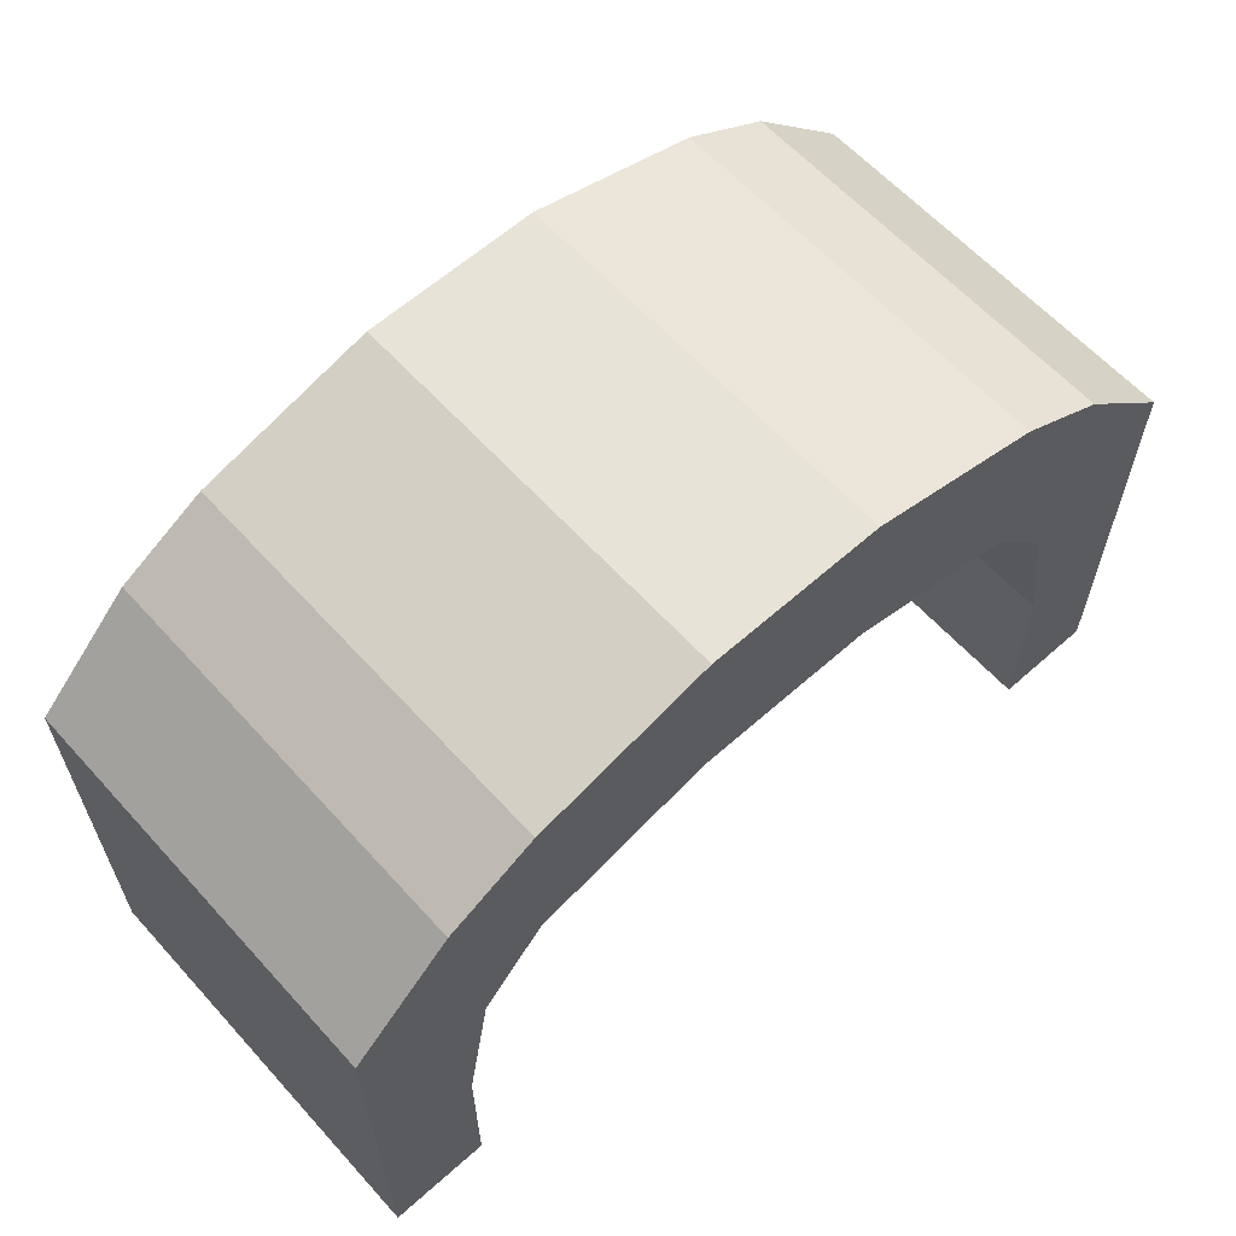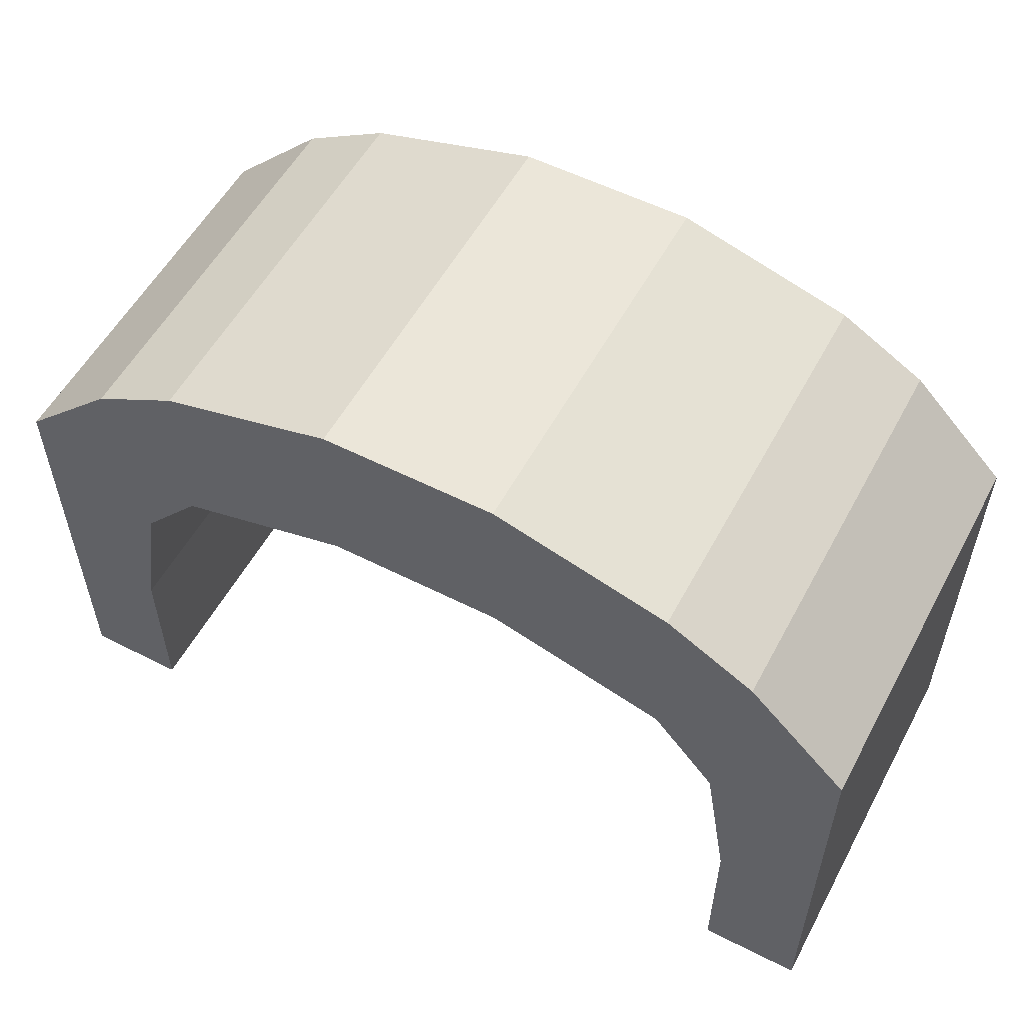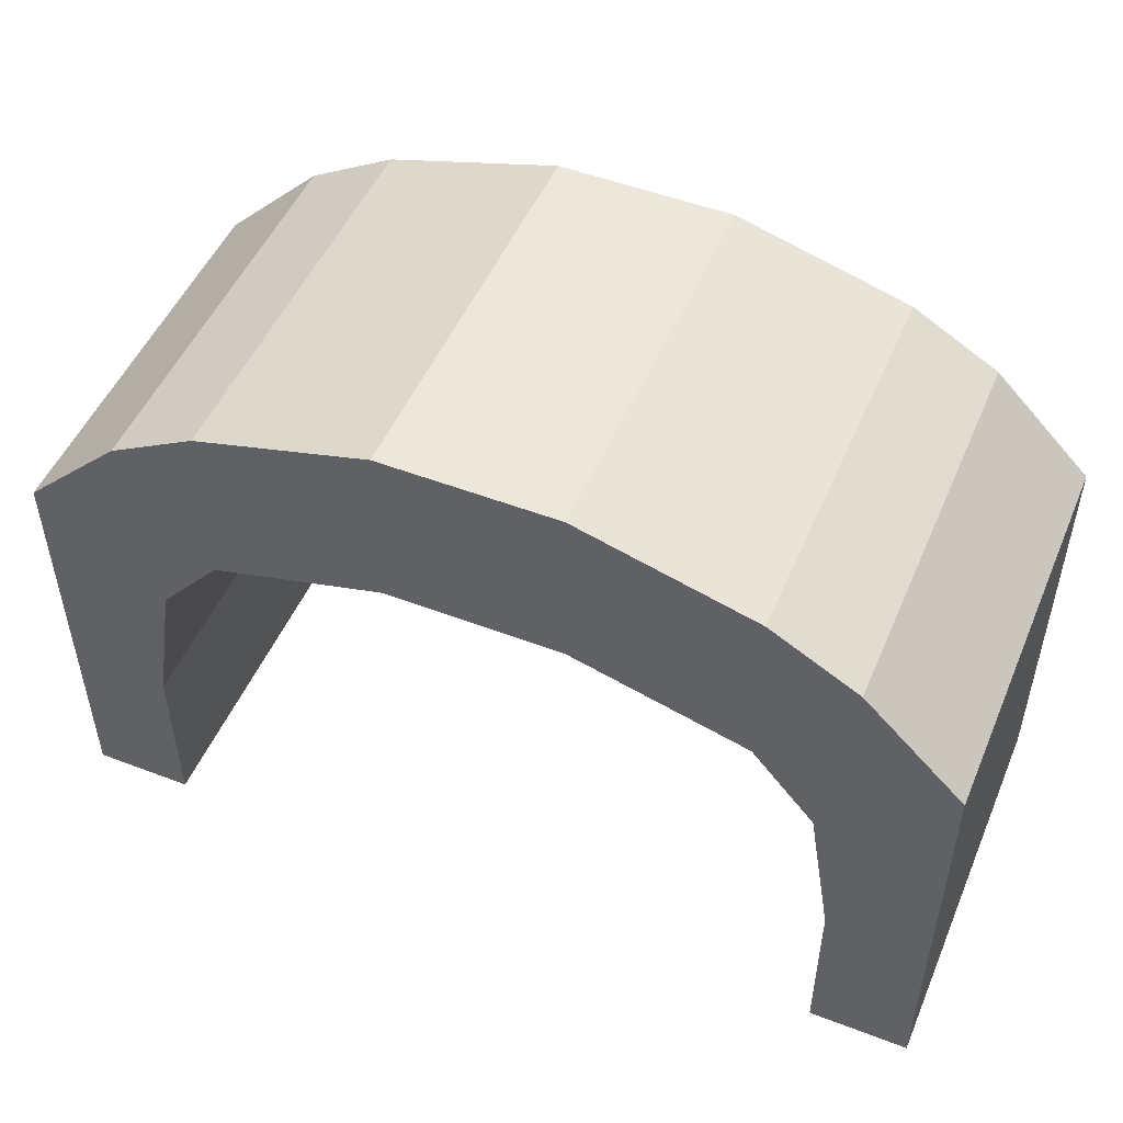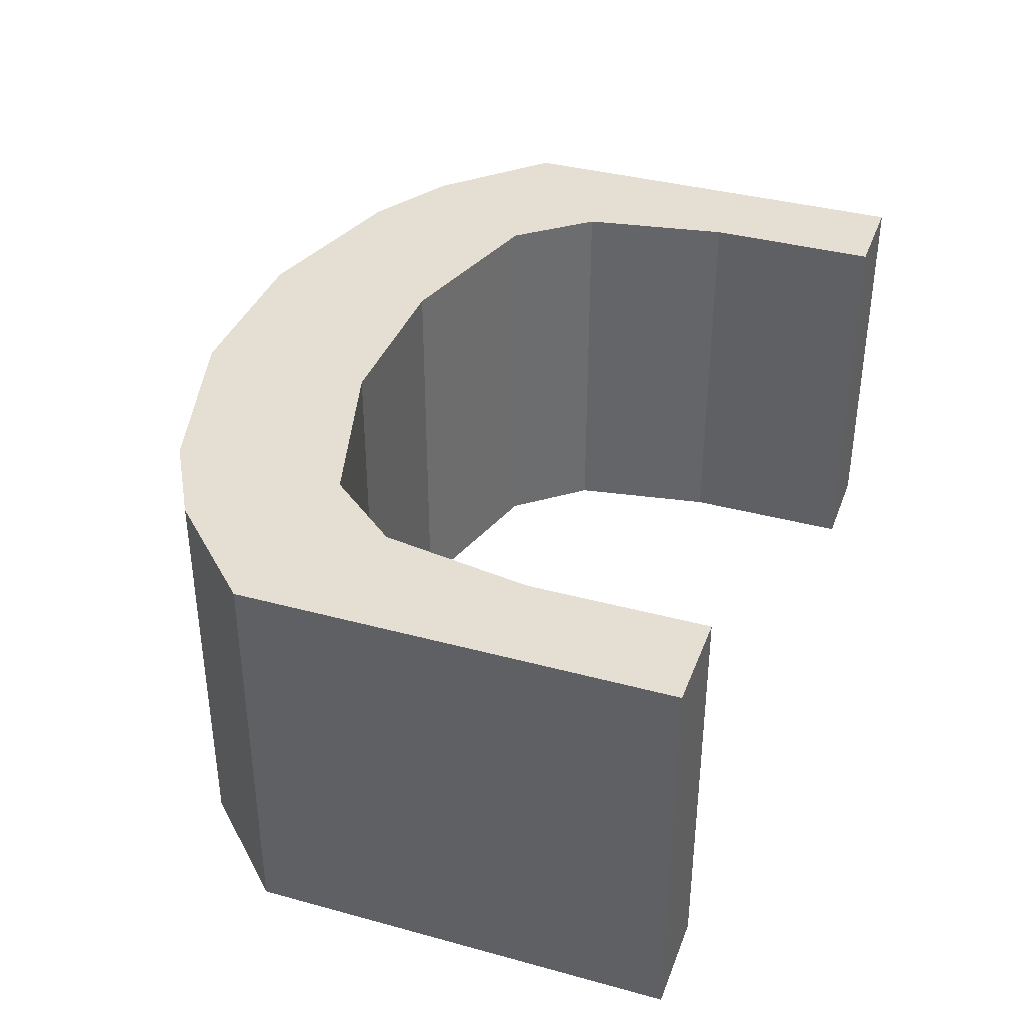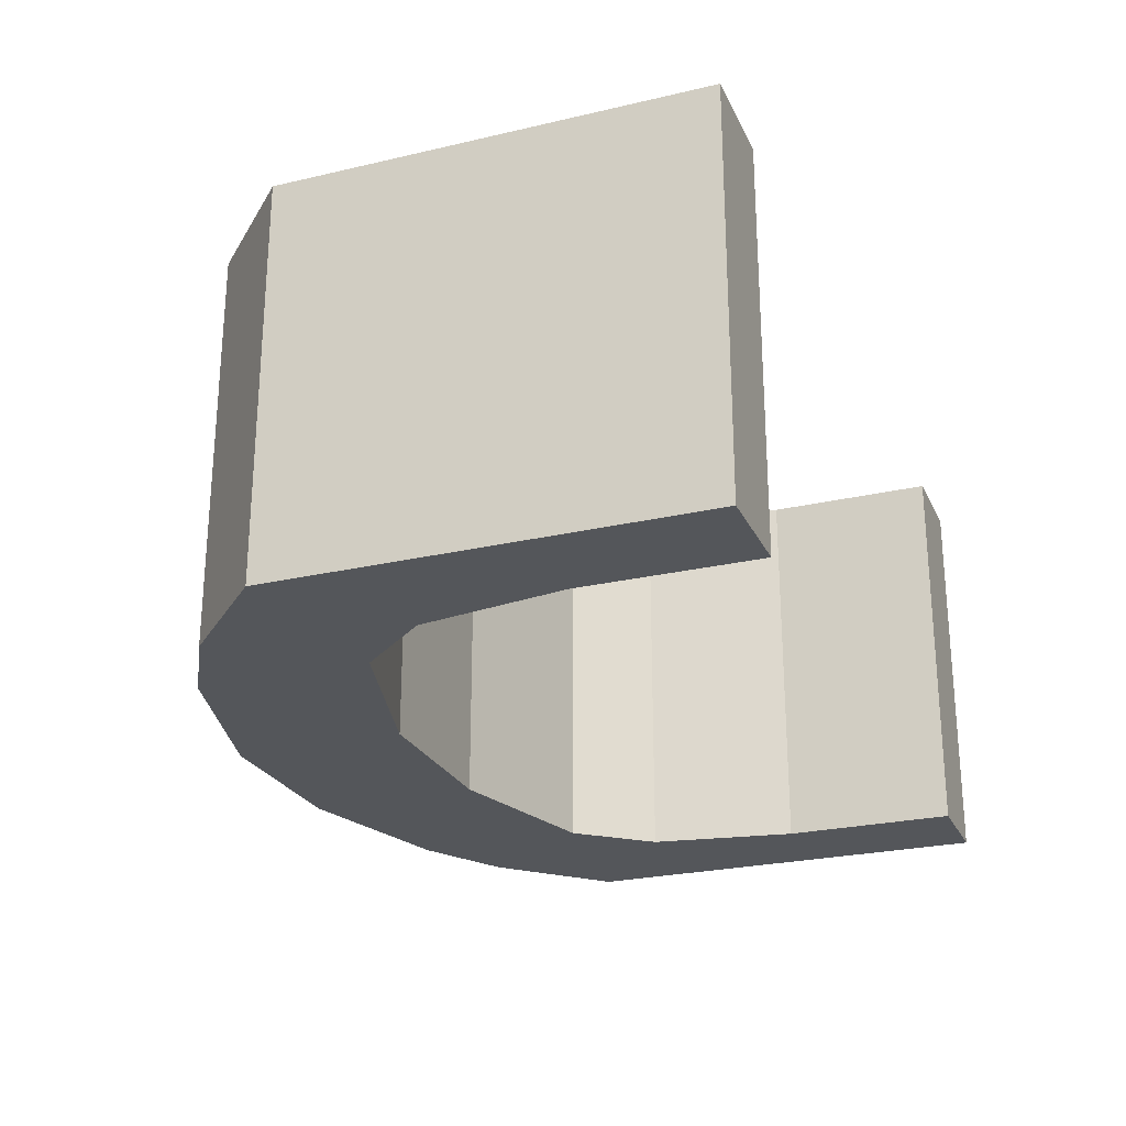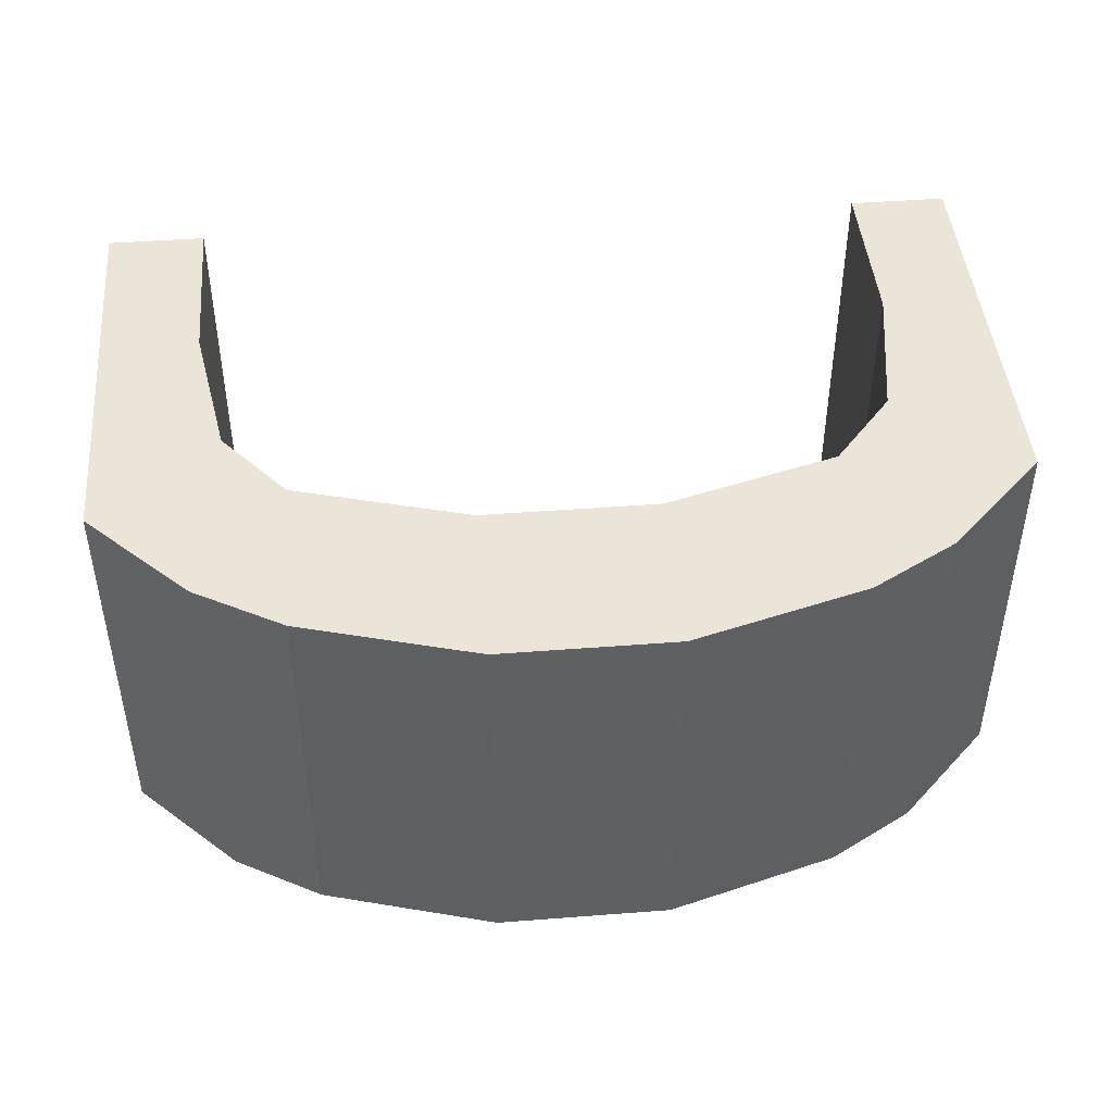
<metadata>
{"format":"obj","ext":"obj","renderer":"f3d","projection":"perspective","resolution":1024,"background":"white","views":[{"elev":61.7,"azim":137.9,"up":"+Y"},{"elev":55.4,"azim":-151.9,"up":"+Y"},{"elev":50.3,"azim":22.8,"up":"+Y"},{"elev":37.2,"azim":-70.7,"up":"+Z"},{"elev":-25.1,"azim":-69.3,"up":"+Z"},{"elev":45.2,"azim":174.9,"up":"+Z"}]}
</metadata>
<code>
g pb_Mesh49532
v 2 21 14
v -2 17 14
v 2 21 -2
v -2 17 -2
v 2 0 -2
v -2 0 -2
v 2 0 14
v -2 0 14
v 3 13 14
v -2 14 14
v -2 17 14
v 2 21 14
v -2 14 14
v -2 14 -2
v -2 17 -2
v -2 17 14
v -2 17 -2
v 3 13 -2
v 2 21 -2
v -2 14 -2
v 34 17 -2
v 34 14 14
v 34 17 14
v 34 14 -2
v 29 13 14
v 30 21 14
v 34 14 14
v 34 17 14
v 30 21 14
v 30 21 -2
v 34 17 14
v 34 17 -2
v 30 21 -2
v 29 13 -2
v 34 17 -2
v 34 14 -2
v 30 0 -2
v 30 0 14
v 34 0 -2
v 34 0 14
v 26.5 16 14
v 26.5 23 14
v 23 17 14
v 23 24 14
v 23 24 -2
v 26.5 23 -2
v 26.5 23 14
v 23 24 14
v 26.5 23 -2
v 30 21 -2
v 30 21 14
v 26.5 23 14
v 26.5 23 -2
v 26.5 16 -2
v 23 24 -2
v 23 17 -2
v 26.5 16 14
v 23 17 -2
v 23 17 14
v 26.5 16 -2
v 29 13 14
v 26.5 16 -2
v 26.5 16 14
v 29 13 -2
v 9 17 14
v 5.5 16 14
v 5.5 23 14
v 9 24 14
v 2 21 -2
v 5.5 23 -2
v 5.5 23 14
v 2 21 14
v 5.5 23 -2
v 9 24 -2
v 9 24 14
v 5.5 23 14
v 5.5 23 -2
v 9 17 -2
v 9 24 -2
v 5.5 16 -2
v 5.5 16 14
v 3 13 -2
v 3 13 14
v 5.5 16 -2
v 9 17 14
v 5.5 16 -2
v 5.5 16 14
v 9 17 -2
v 16 18 14
v 12.5 18 14
v 12.5 25 14
v 16 25 14
v 12.5 25 -2
v 12.5 25 14
v 12.5 25 -2
v 16 25 -2
v 16 25 14
v 12.5 25 14
v 12.5 25 -2
v 16 18 -2
v 16 25 -2
v 12.5 18 -2
v 12.5 18 14
v 12.5 18 -2
v 16 18 14
v 12.5 18 -2
v 12.5 18 14
v 16 18 -2
v 19.5 18 14
v 19.5 25 14
v 19.5 25 -2
v 19.5 25 14
v 19.5 25 -2
v 19.5 25 14
v 19.5 25 -2
v 19.5 18 -2
v 19.5 18 14
v 19.5 18 -2
v 19.5 18 -2
v 19.5 18 14
v 30 7 14
v 30 7 -2
v 29 13 -2
v 29 13 14
v 30 0 14
v 30 0 -2
v 30 7 -2
v 30 7 14
v 34 7 -2
v 30 7 -2
v 34 0 -2
v 30 0 -2
v 34 7 14
v 30 7 14
v 34 0 14
v 30 0 14
v 34 7 14
v 34 7 -2
v 34 0 14
v 34 0 -2
v 2 0 14
v -2 0 14
v -2 7 14
v 2 7 14
v -2 0 14
v -2 0 -2
v -2 7 -2
v -2 7 14
v -2 7 -2
v 2 0 -2
v 2 7 -2
v -2 0 -2
v 2 7 -2
v 2 0 14
v 2 7 14
v 2 0 -2
v 3 13 -2
v 2 7 14
v 3 13 14
v 2 7 -2
g pb_Mesh49532_0
f 3 2 1
f 3 4 2
f 7 6 5
f 7 8 6
f 11 10 9
f 11 9 12
f 15 14 13
f 15 13 16
f 19 18 17
f 18 20 17
f 23 22 21
f 22 24 21
f 27 26 25
f 27 28 26
f 31 30 29
f 31 32 30
f 35 34 33
f 35 36 34
f 39 38 37
f 39 40 38
f 42 41 25
f 42 25 26
f 44 43 41
f 44 41 42
f 47 46 45
f 47 45 48
f 51 50 49
f 51 49 52
f 33 34 53
f 34 54 53
f 53 54 55
f 54 56 55
f 59 58 57
f 58 60 57
f 63 62 61
f 62 64 61
f 67 66 65
f 67 65 68
f 12 9 66
f 12 66 67
f 71 70 69
f 71 69 72
f 75 74 73
f 75 73 76
f 79 78 77
f 78 80 77
f 77 80 19
f 80 18 19
f 83 82 81
f 82 84 81
f 87 86 85
f 86 88 85
f 91 90 89
f 91 89 92
f 68 65 90
f 68 90 91
f 94 93 74
f 94 74 75
f 97 96 95
f 97 95 98
f 101 100 99
f 100 102 99
f 99 102 79
f 102 78 79
f 85 88 103
f 88 104 103
f 107 106 105
f 106 108 105
f 110 109 43
f 110 43 44
f 92 89 109
f 92 109 110
f 112 111 96
f 112 96 97
f 48 45 113
f 48 113 114
f 55 56 115
f 56 116 115
f 115 116 101
f 116 100 101
f 105 108 117
f 108 118 117
f 120 119 59
f 119 58 59
f 123 122 121
f 123 121 124
f 127 126 125
f 127 125 128
f 36 129 34
f 129 130 34
f 129 131 130
f 131 132 130
f 25 134 133
f 25 133 27
f 134 136 135
f 134 135 133
f 22 137 24
f 137 138 24
f 137 139 138
f 139 140 138
f 143 142 141
f 143 141 144
f 10 143 144
f 10 144 9
f 147 146 145
f 147 145 148
f 14 147 148
f 14 148 13
f 151 150 149
f 150 152 149
f 18 151 20
f 151 149 20
f 155 154 153
f 154 156 153
f 159 158 157
f 158 160 157

</code>
